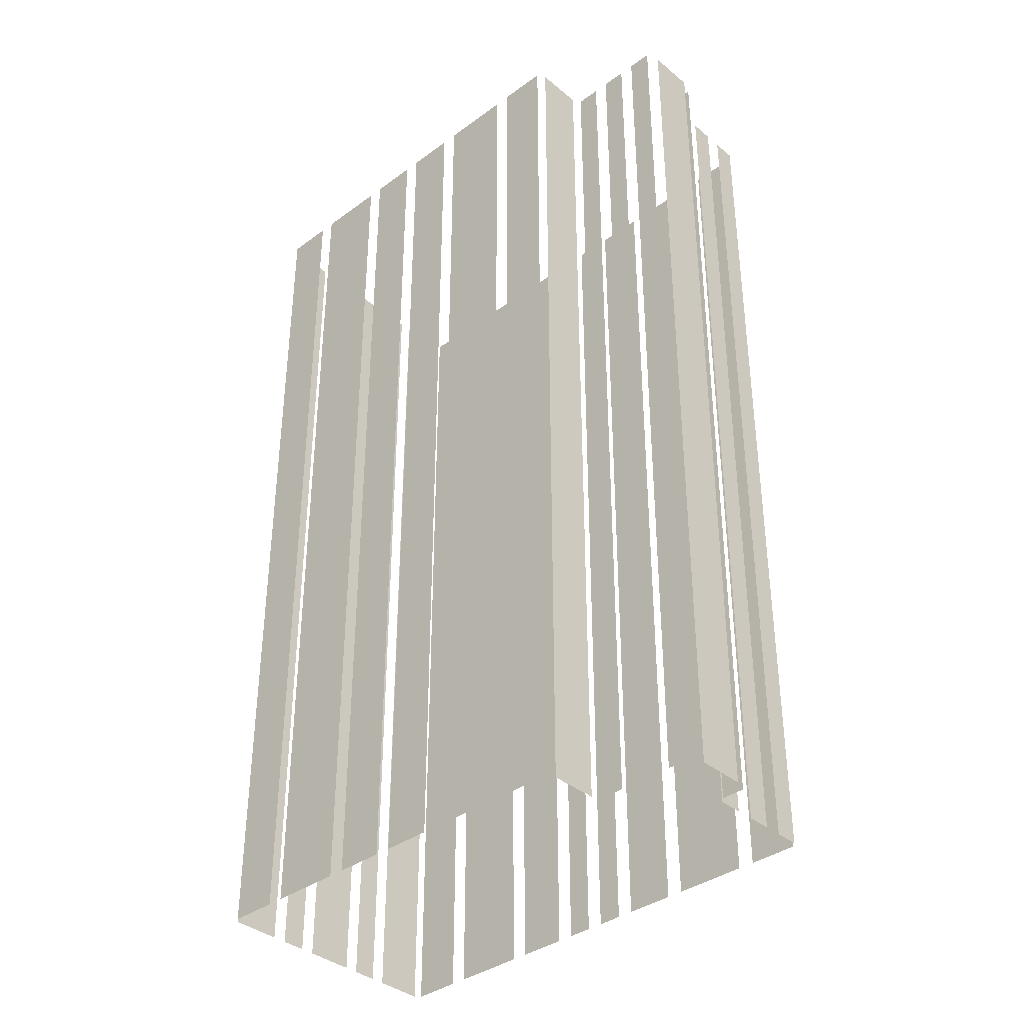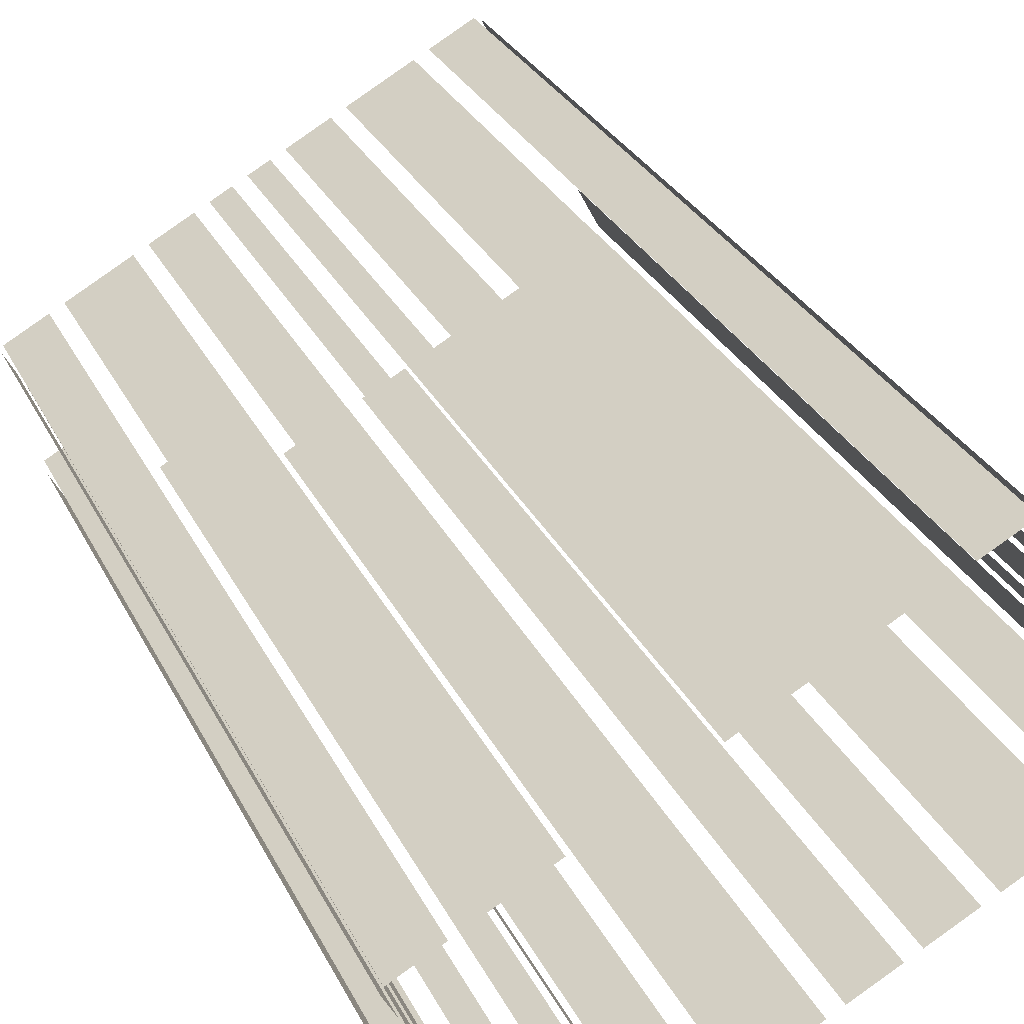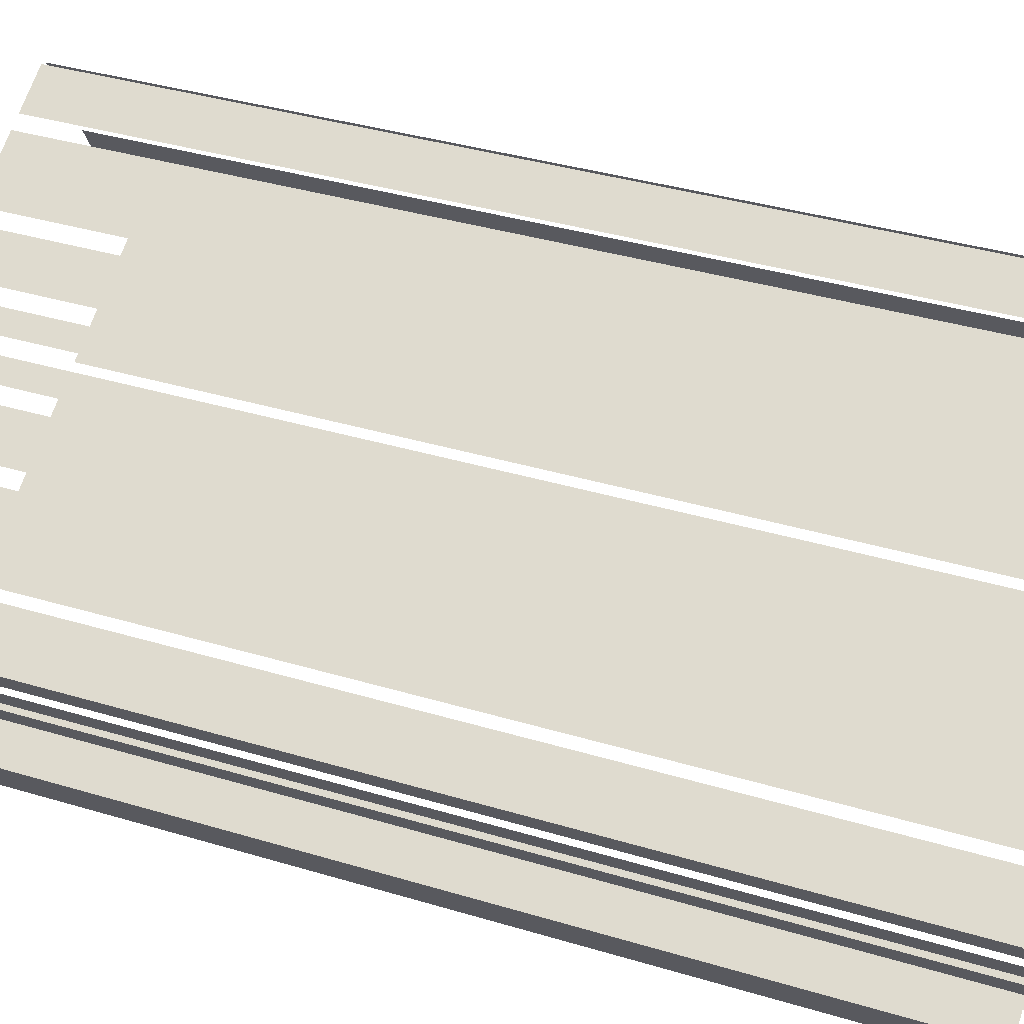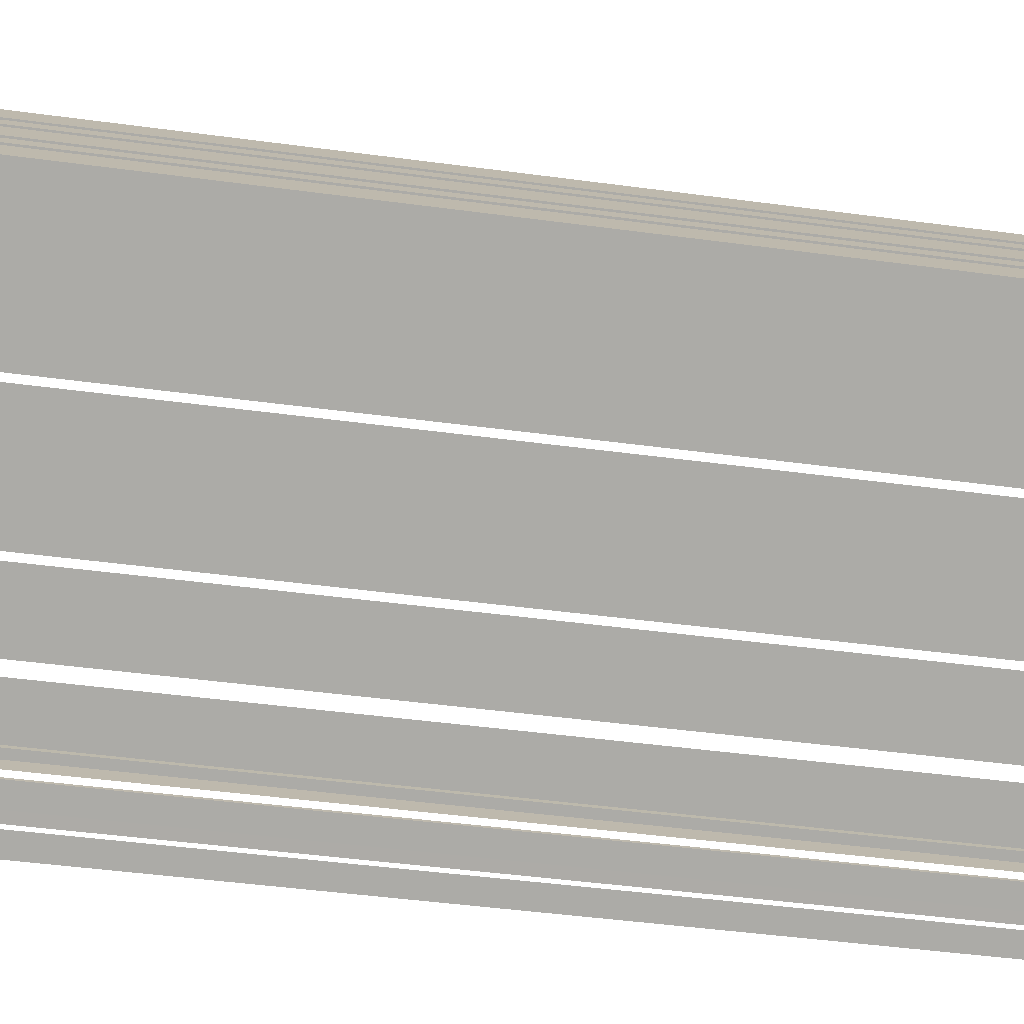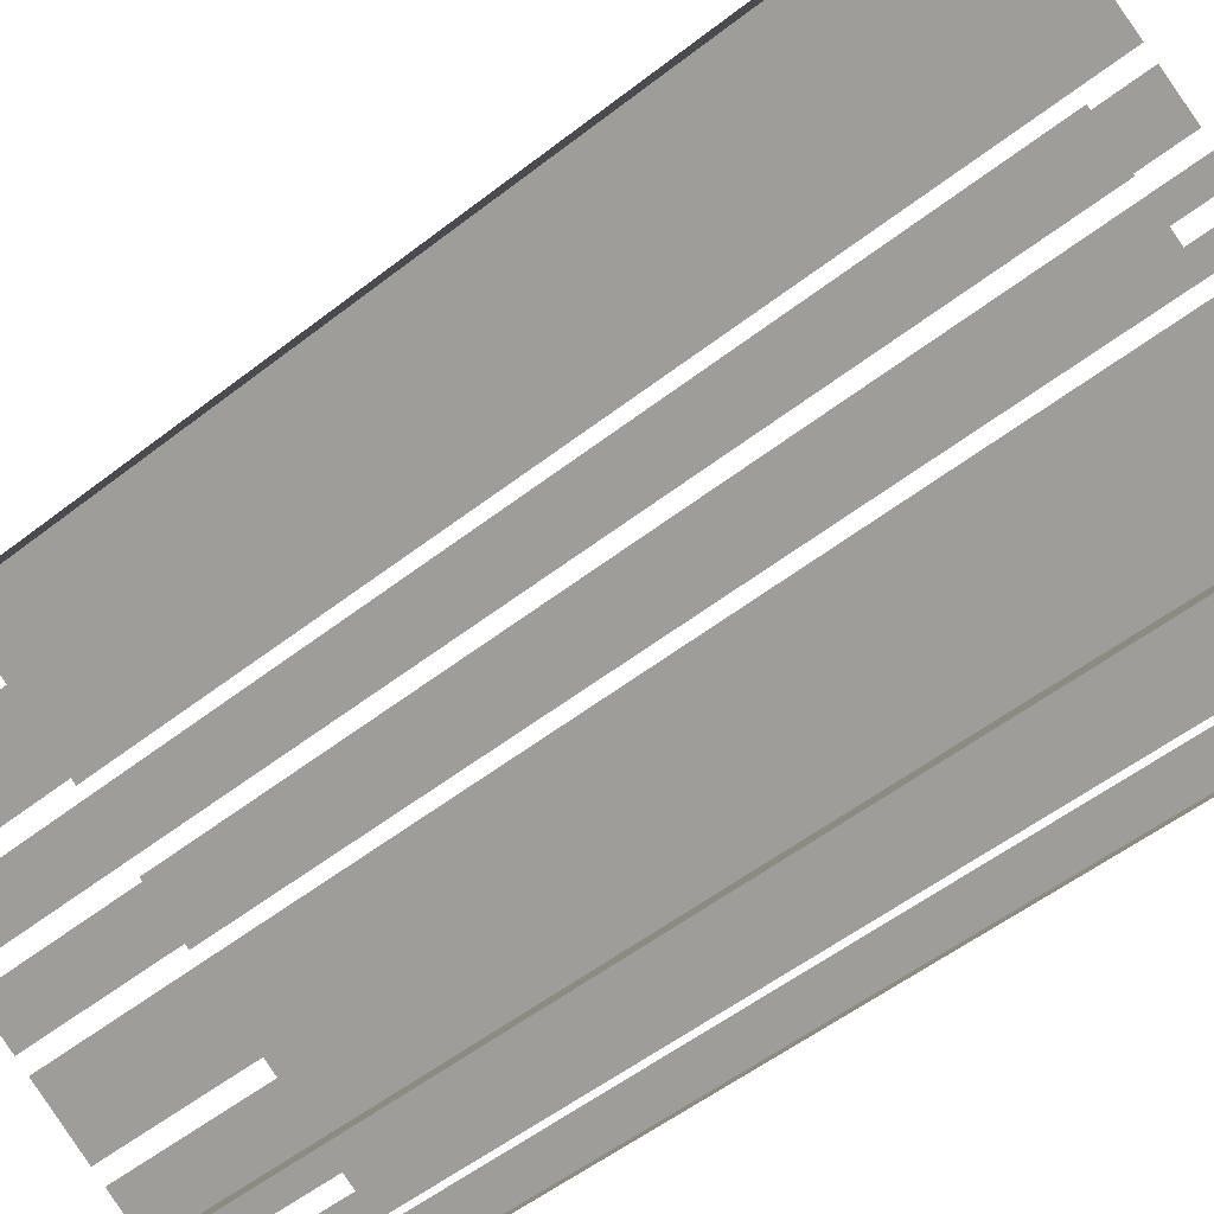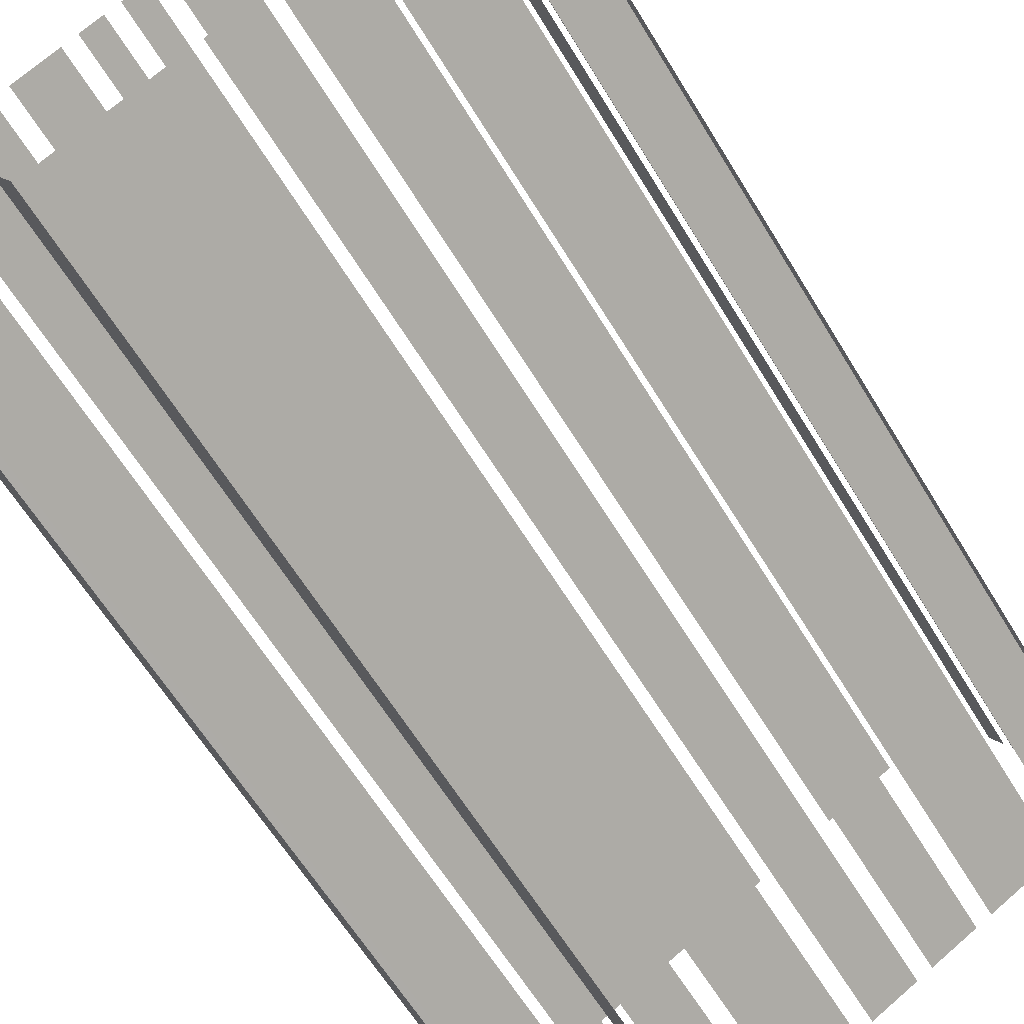
<metadata>
{"format":"obj","ext":"obj","renderer":"f3d","projection":"perspective","resolution":1024,"background":"white","views":[{"elev":-37.2,"azim":15.3,"up":"+Z"},{"elev":30.2,"azim":157.3,"up":"+Y"},{"elev":37.6,"azim":111.0,"up":"+Y"},{"elev":-48.1,"azim":-98.5,"up":"+Y"},{"elev":-53.8,"azim":-50.3,"up":"+Y"},{"elev":-62.5,"azim":-148.8,"up":"+Y"}]}
</metadata>
<code>
o geometryt000010000010000110010110000110000110100000110000st138
v 897.8 -72.54 425.8
v 900.8 -74.14 425.8
v 900.8 -74.14 491.9
v 897.8 -72.54 491.9
v 901.8 -74.68 425.8
v 906.3 -77.08 425.8
v 906.3 -77.08 491.9
v 901.8 -74.68 491.9
v 907.3 -77.61 425.8
v 910.3 -79.21 425.8
v 910.3 -79.21 491.9
v 907.3 -77.61 491.9
v 911.4 -79.75 491.9
v 911.4 -79.75 425.8
v 914.4 -81.35 425.8
v 914.4 -81.35 491.9
v 915.4 -81.88 425.8
v 919.9 -84.28 425.8
v 919.9 -84.28 491.9
v 915.4 -81.88 491.9
v 920.9 -84.82 425.8
v 923.9 -86.42 425.8
v 923.9 -86.42 491.9
v 920.9 -84.82 491.9
v 899.2 -69.06 491.9
v 899.2 -69.06 425.8
v 897.6 -72.08 425.8
v 897.6 -72.08 491.9
v 900.5 -66.69 491.9
v 900.5 -66.69 425.8
v 899.7 -68.2 425.8
v 899.7 -68.2 491.9
v 902.6 -62.81 491.9
v 902.6 -62.81 425.8
v 901 -65.82 425.8
v 901 -65.82 491.9
v 903.8 -60.43 425.8
v 903 -61.94 425.8
v 903 -61.94 491.9
v 903.8 -60.43 491.9
v 905.9 -56.55 491.9
v 905.9 -56.55 425.8
v 904.3 -59.57 425.8
v 904.3 -59.57 491.9
v 909.4 -58.01 491.9
v 909.4 -58.01 425.8
v 906.4 -56.41 425.8
v 906.4 -56.41 491.9
v 914.9 -60.95 491.9
v 914.9 -60.95 425.8
v 910.4 -58.55 425.8
v 910.4 -58.55 491.9
v 918.9 -63.08 491.9
v 918.9 -63.08 425.8
v 915.9 -61.48 425.8
v 915.9 -61.48 491.9
v 921.4 -64.42 425.8
v 919.9 -63.62 425.8
v 919.9 -63.62 491.9
v 921.4 -64.42 491.9
v 923.9 -65.75 425.8
v 922.4 -64.95 425.8
v 922.4 -64.95 491.9
v 923.9 -65.75 491.9
v 927.9 -67.89 425.8
v 924.9 -66.29 425.8
v 924.9 -66.29 491.9
v 927.9 -67.89 491.9
v 933.5 -70.82 491.9
v 933.5 -70.82 425.8
v 928.9 -68.42 425.8
v 928.9 -68.42 491.9
v 937.5 -72.96 425.8
v 934.5 -71.36 425.8
v 934.5 -71.36 491.9
v 937.5 -72.96 491.9
v 924.5 -86.06 491.9
v 924.5 -86.06 425.8
v 926.1 -83.05 425.8
v 926.1 -83.05 491.9
v 926.7 -82.69 425.8
v 928.2 -83.49 425.8
v 928.2 -83.49 491.9
v 926.7 -82.69 491.9
v 929.1 -83.99 425.8
v 930.7 -84.79 425.8
v 930.7 -84.79 491.9
v 929.1 -83.99 491.9
v 931.6 -85.3 491.9
v 931.6 -85.3 425.8
v 933.1 -86.1 425.8
v 933.1 -86.1 491.9
v 933.9 -85.43 491.9
v 933.9 -85.43 425.8
v 935.5 -82.41 425.8
v 935.5 -82.41 491.9
v 934 -80.19 491.9
v 934 -80.19 425.8
v 934.8 -78.68 425.8
v 934.8 -78.68 491.9
v 935.4 -77.56 491.9
v 935.4 -77.56 425.8
v 936.2 -76.05 425.8
v 936.2 -76.05 491.9
v 936.8 -74.93 491.9
v 936.8 -74.93 425.8
v 937.6 -73.42 425.8
v 937.6 -73.42 491.9
v 935.6 -81.42 491.9
v 935.6 -81.42 425.8
v 934.2 -80.66 425.8
v 934.2 -80.66 491.9
f 1 2 3
f 4 1 3
f 5 6 7
f 8 5 7
f 9 10 11
f 12 9 11
f 13 14 15
f 13 15 16
f 17 18 19
f 20 17 19
f 21 22 23
f 24 21 23
f 25 26 27
f 25 27 28
f 29 30 31
f 29 31 32
f 33 34 35
f 33 35 36
f 37 38 39
f 40 37 39
f 41 42 43
f 41 43 44
f 45 46 47
f 45 47 48
f 49 50 51
f 49 51 52
f 53 54 55
f 53 55 56
f 57 58 59
f 60 57 59
f 61 62 63
f 64 61 63
f 65 66 67
f 68 65 67
f 69 70 71
f 69 71 72
f 73 74 75
f 76 73 75
f 77 78 79
f 77 79 80
f 81 82 83
f 84 81 83
f 89 90 91
f 89 91 92
f 93 94 95
f 93 95 96
f 97 98 99
f 97 99 100
f 101 102 103
f 101 103 104
f 105 106 107
f 105 107 108
f 109 110 111
f 109 111 112
f 85 86 87
f 88 85 87

</code>
